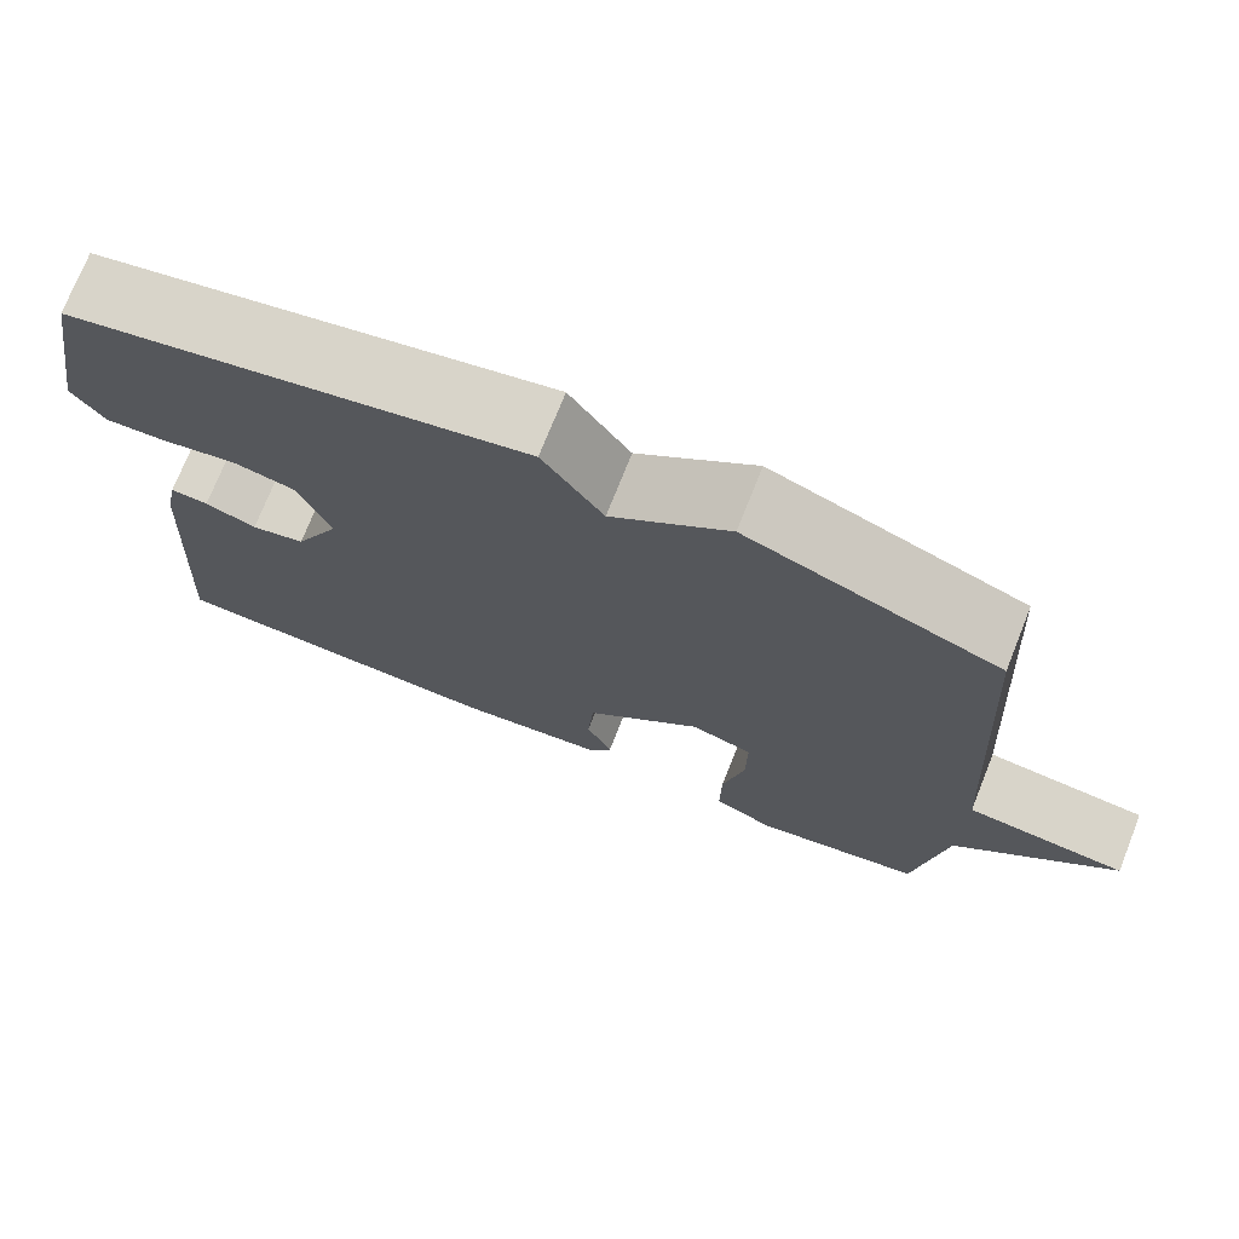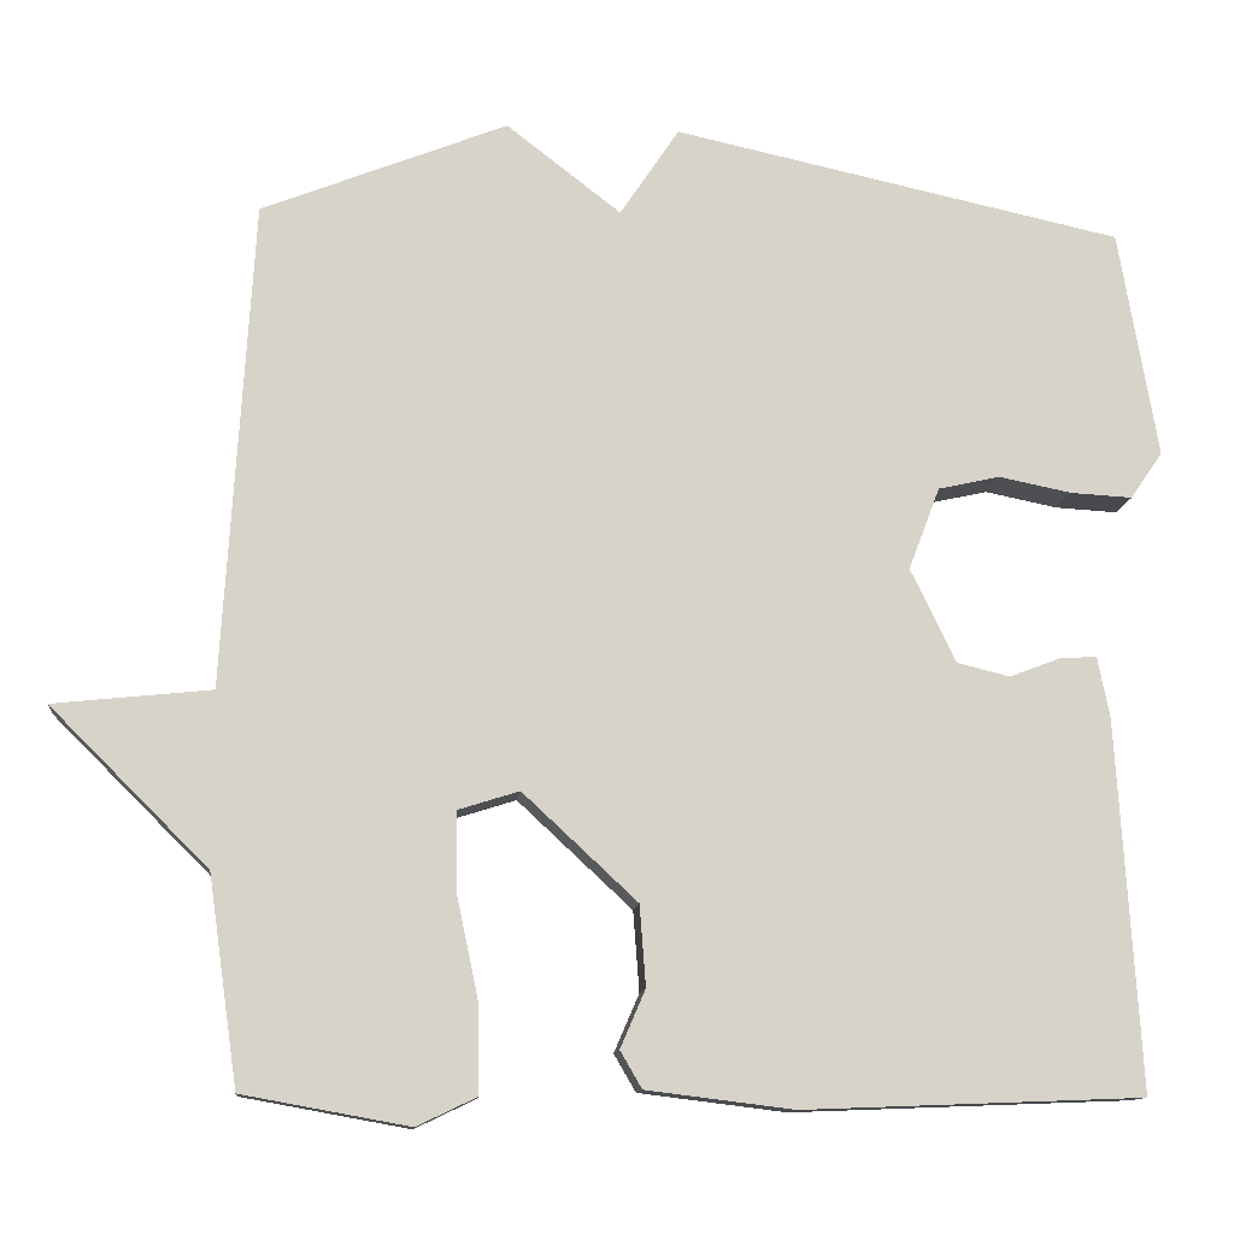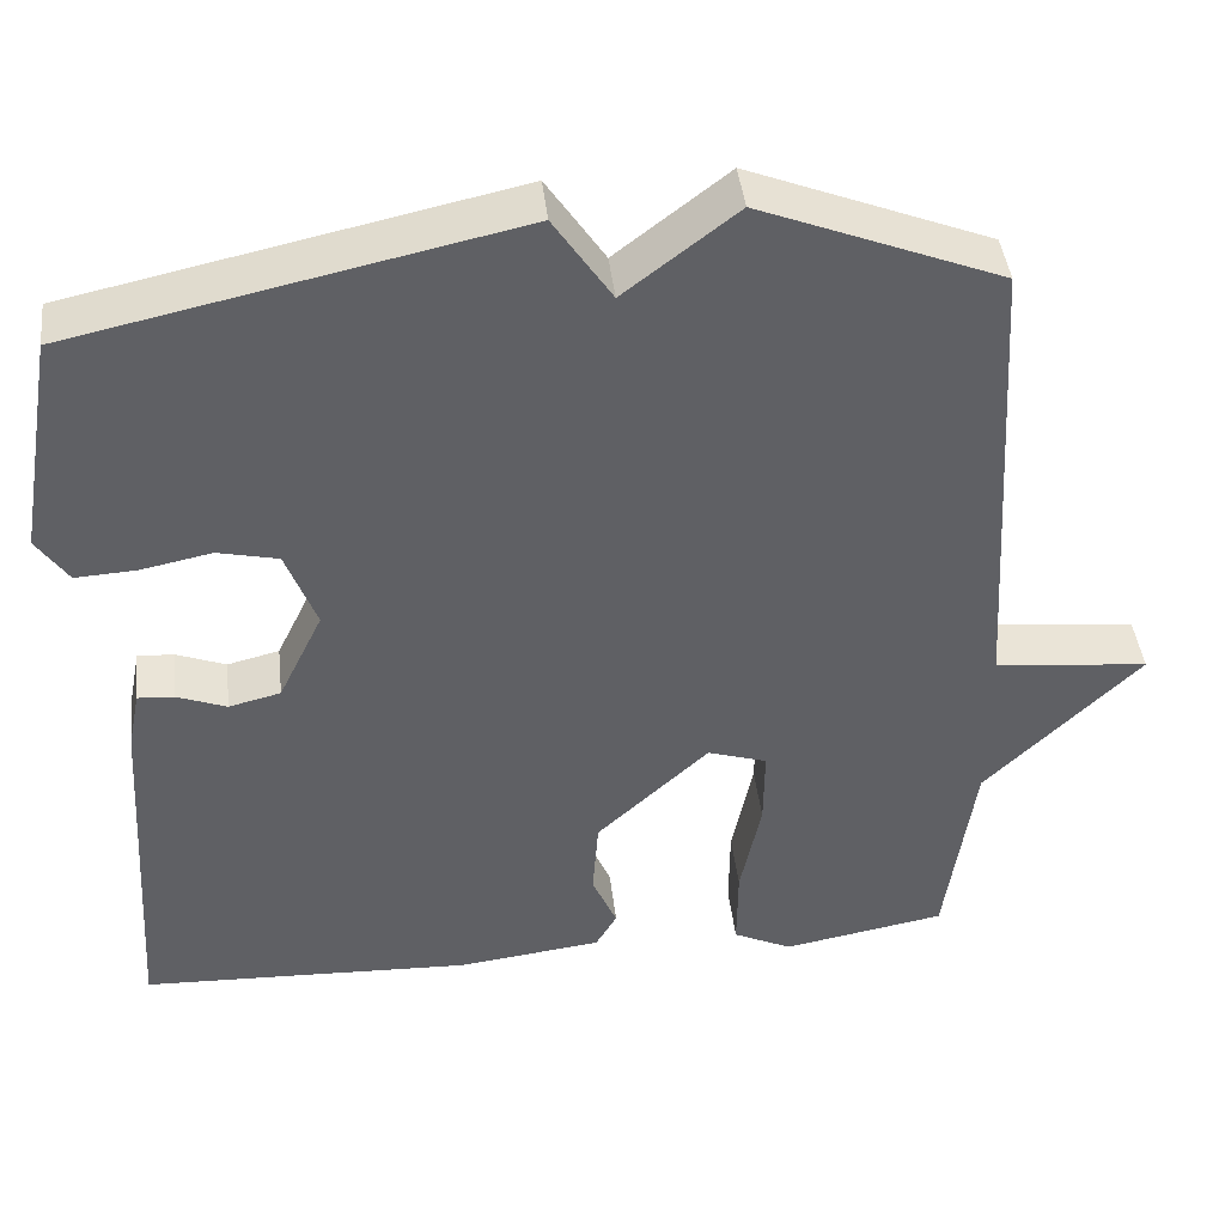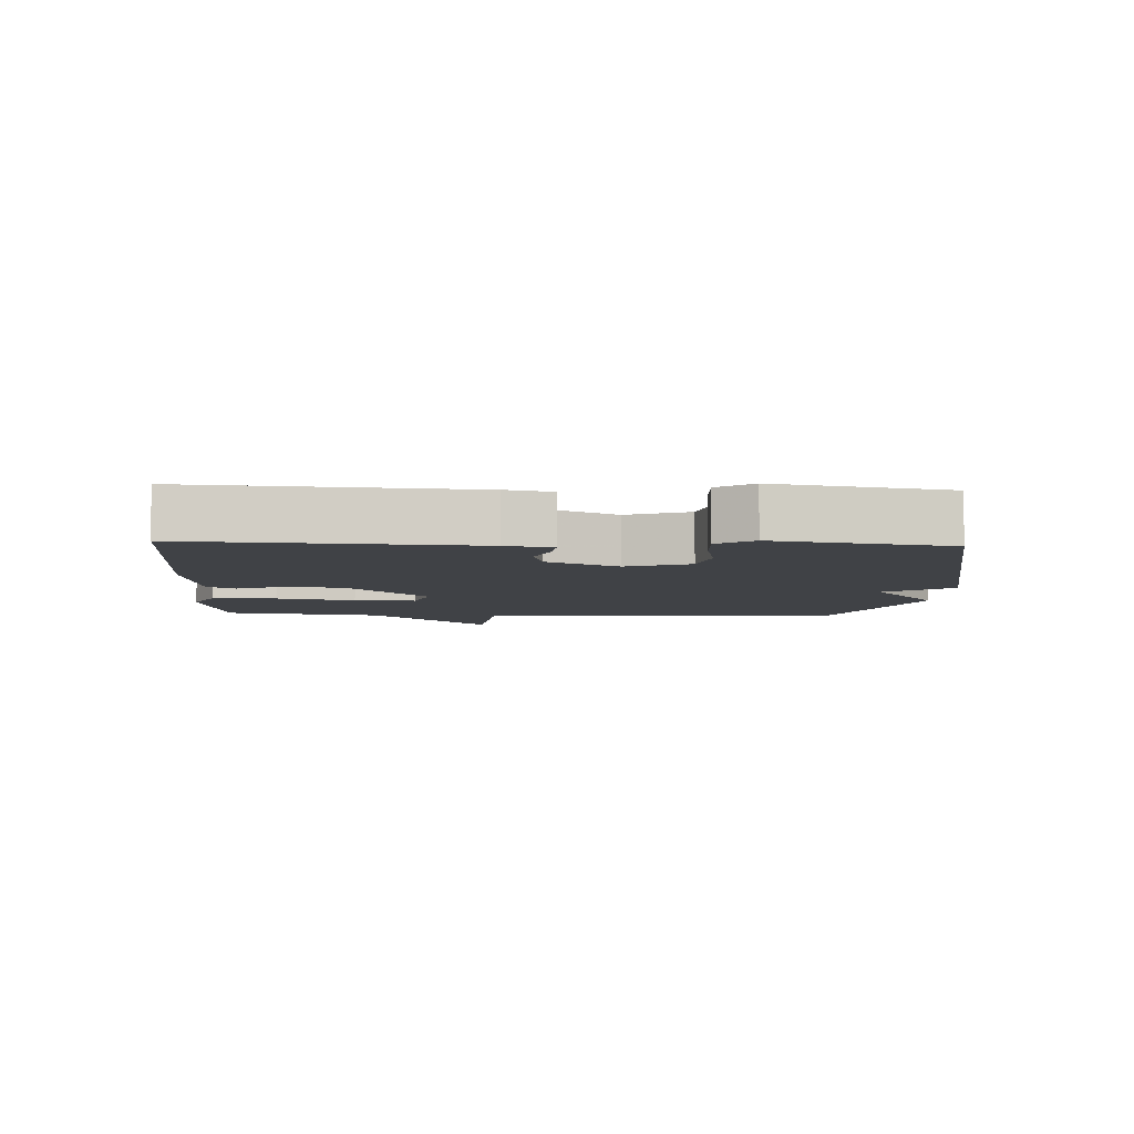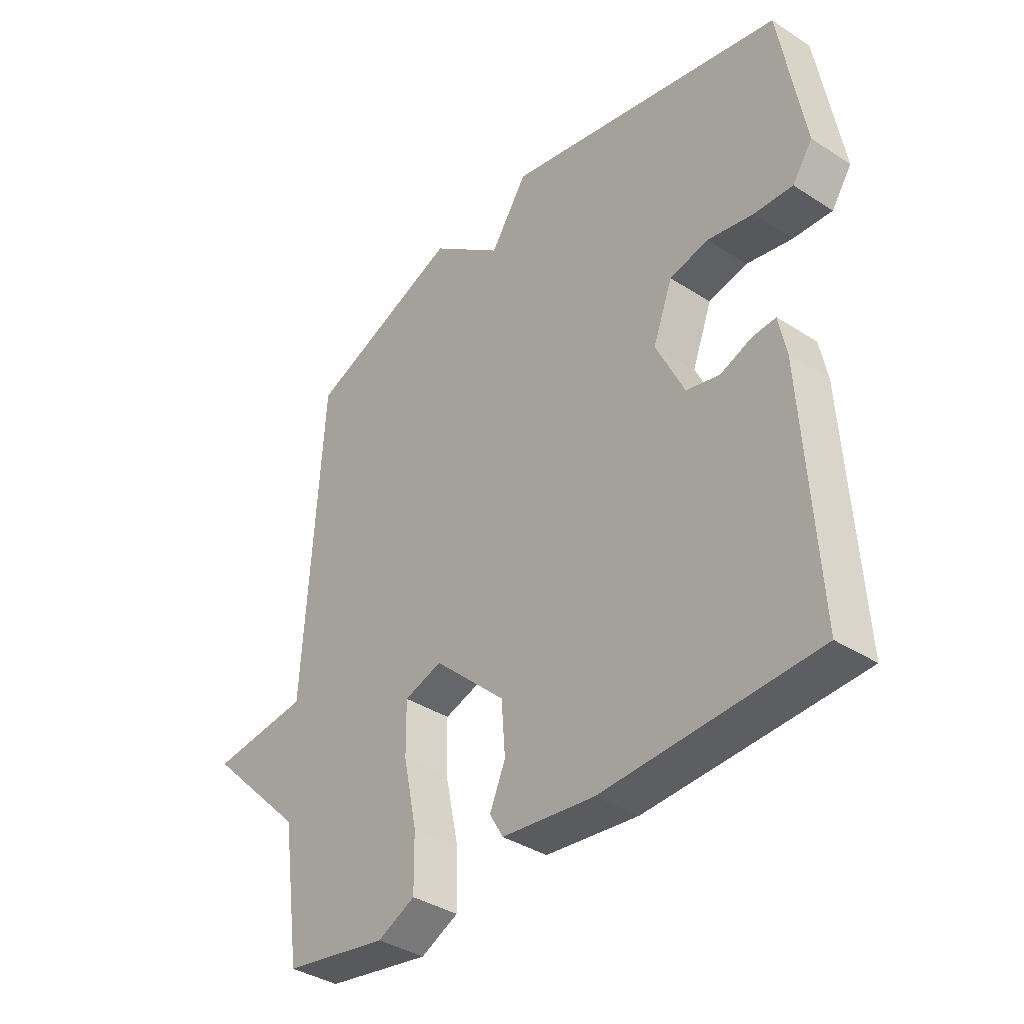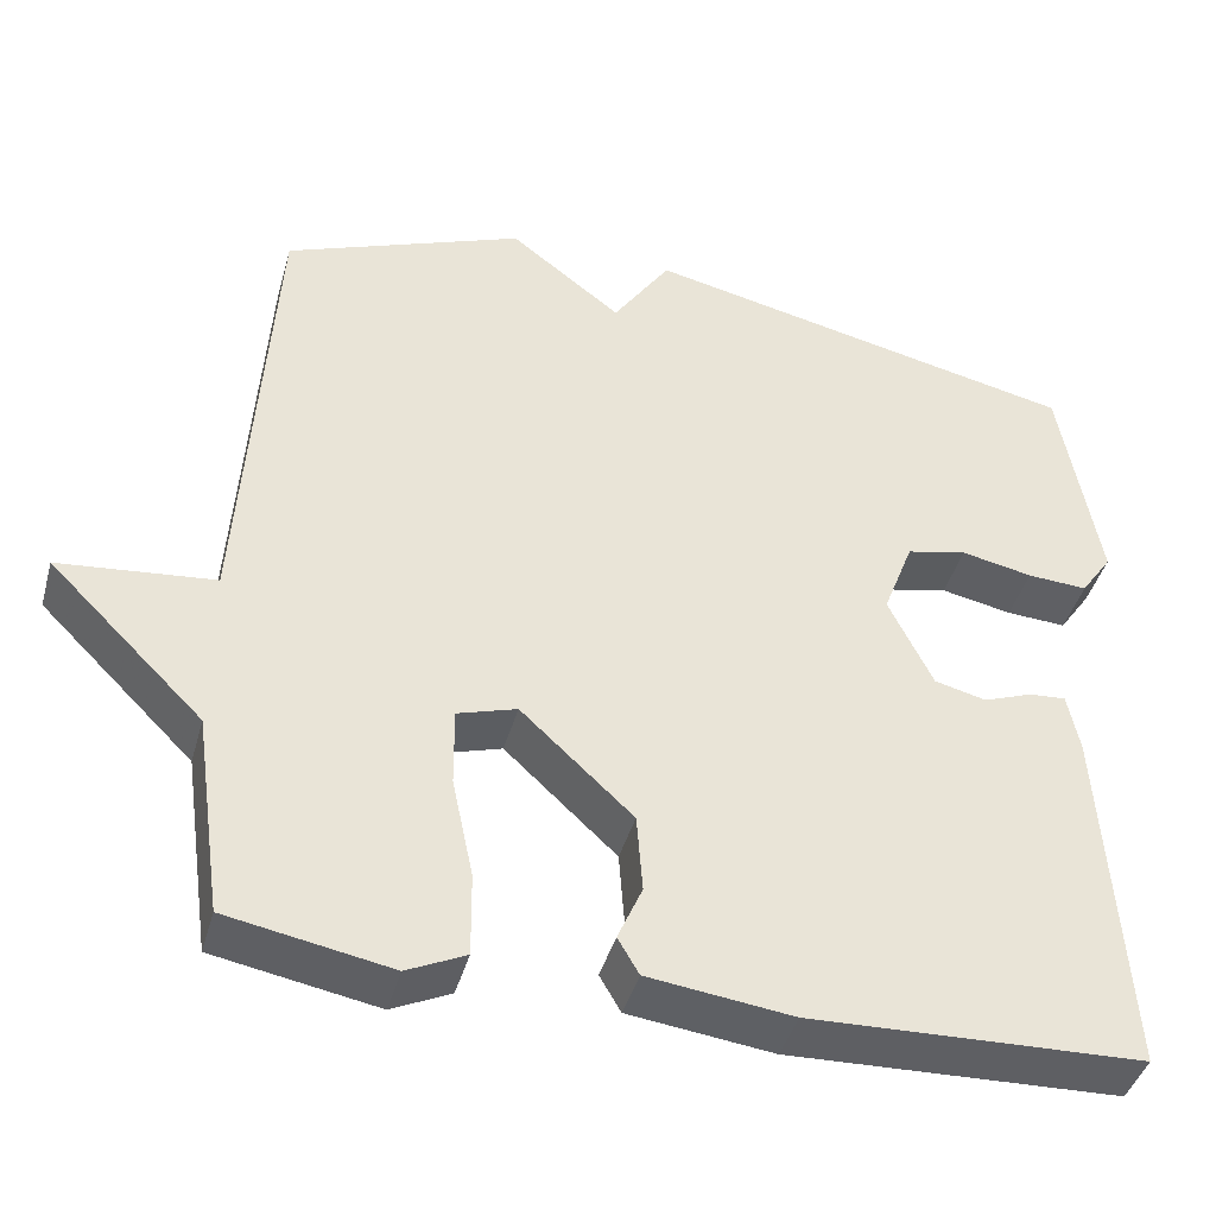
<metadata>
{"format":"obj","ext":"obj","renderer":"f3d","projection":"perspective","resolution":1024,"background":"white","views":[{"elev":73.8,"azim":21.7,"up":"+Z"},{"elev":-12.0,"azim":174.5,"up":"+Z"},{"elev":42.8,"azim":-6.5,"up":"+Z"},{"elev":-6.2,"azim":-93.1,"up":"+Y"},{"elev":-37.6,"azim":-129.6,"up":"+Z"},{"elev":-42.4,"azim":164.6,"up":"+Z"}]}
</metadata>
<code>
v 0.5 0.07 0.5
v 0.534 0.07 -0.06
v 0.716 0.07 -0.079
v 0.534 0.07 -0.26
v 0.5 0.07 -0.5
v 0.308 0.07 -0.535
v 0.239 0.07 -0.502
v 0.24 0.07 -0.403
v 0.265 0.07 -0.284
v 0.266 0.07 -0.19
v 0.196 0.07 -0.168
v 0.064 0.07 -0.291
v 0.057 0.07 -0.384
v 0.086 0.07 -0.451
v 0.061 0.07 -0.494
v -0.109 0.07 -0.515
v -0.5 0.07 -0.5
v -0.474 0.07 -0.074
v -0.46 0.07 -0.004
v -0.417 0.07 -0.007
v -0.359 0.07 -0.029
v -0.298 0.07 -0.014
v -0.246 0.07 0.094
v -0.282 0.07 0.189
v -0.353 0.07 0.205
v -0.437 0.07 0.188
v -0.508 0.07 0.184
v -0.545 0.07 0.238
v -0.5 0.07 0.5
v 0.017 0.07 0.612
v 0.085 0.07 0.51
v 0.217 0.07 0.612
v 0.5 0 0.5
v 0.534 0 -0.06
v 0.716 0 -0.079
v 0.534 0 -0.26
v 0.5 0 -0.5
v 0.308 0 -0.535
v 0.239 0 -0.502
v 0.24 0 -0.403
v 0.265 0 -0.284
v 0.266 0 -0.19
v 0.196 0 -0.168
v 0.064 0 -0.291
v 0.057 0 -0.384
v 0.086 0 -0.451
v 0.061 0 -0.494
v -0.109 0 -0.515
v -0.5 0 -0.5
v -0.474 0 -0.074
v -0.46 0 -0.004
v -0.417 0 -0.007
v -0.359 0 -0.029
v -0.298 0 -0.014
v -0.246 0 0.094
v -0.282 0 0.189
v -0.353 0 0.205
v -0.437 0 0.188
v -0.508 0 0.184
v -0.545 0 0.238
v -0.5 0 0.5
v 0.017 0 0.612
v 0.085 0 0.51
v 0.217 0 0.612
f 31 32 1 2
f 29 30 31
f 28 29 31
f 27 28 31
f 26 27 31
f 25 26 31
f 24 25 31
f 23 24 31 2
f 22 23 2
f 21 22 2 3
f 19 20 21
f 18 19 21
f 17 18 21
f 16 17 21
f 15 16 21
f 14 15 21
f 13 14 21
f 12 13 21
f 11 12 21
f 11 21 3
f 10 11 3 4
f 4 5 6
f 10 4 6
f 9 10 6
f 6 7 8 9
f 34 33 64 63
f 63 62 61
f 63 61 60
f 63 60 59
f 63 59 58
f 63 58 57
f 63 57 56
f 34 63 56 55
f 34 55 54
f 35 34 54 53
f 53 52 51
f 53 51 50
f 53 50 49
f 53 49 48
f 53 48 47
f 53 47 46
f 53 46 45
f 53 45 44
f 53 44 43
f 35 53 43
f 36 35 43 42
f 38 37 36
f 38 36 42
f 38 42 41
f 41 40 39 38
f 1 33 34 2
f 2 34 35 3
f 3 35 36 4
f 4 36 37 5
f 5 37 38 6
f 6 38 39 7
f 7 39 40 8
f 8 40 41 9
f 9 41 42 10
f 10 42 43 11
f 11 43 44 12
f 12 44 45 13
f 13 45 46 14
f 14 46 47 15
f 15 47 48 16
f 16 48 49 17
f 17 49 50 18
f 18 50 51 19
f 19 51 52 20
f 20 52 53 21
f 21 53 54 22
f 22 54 55 23
f 23 55 56 24
f 24 56 57 25
f 25 57 58 26
f 26 58 59 27
f 27 59 60 28
f 28 60 61 29
f 29 61 62 30
f 30 62 63 31
f 31 63 64 32
f 32 64 33 1

</code>
